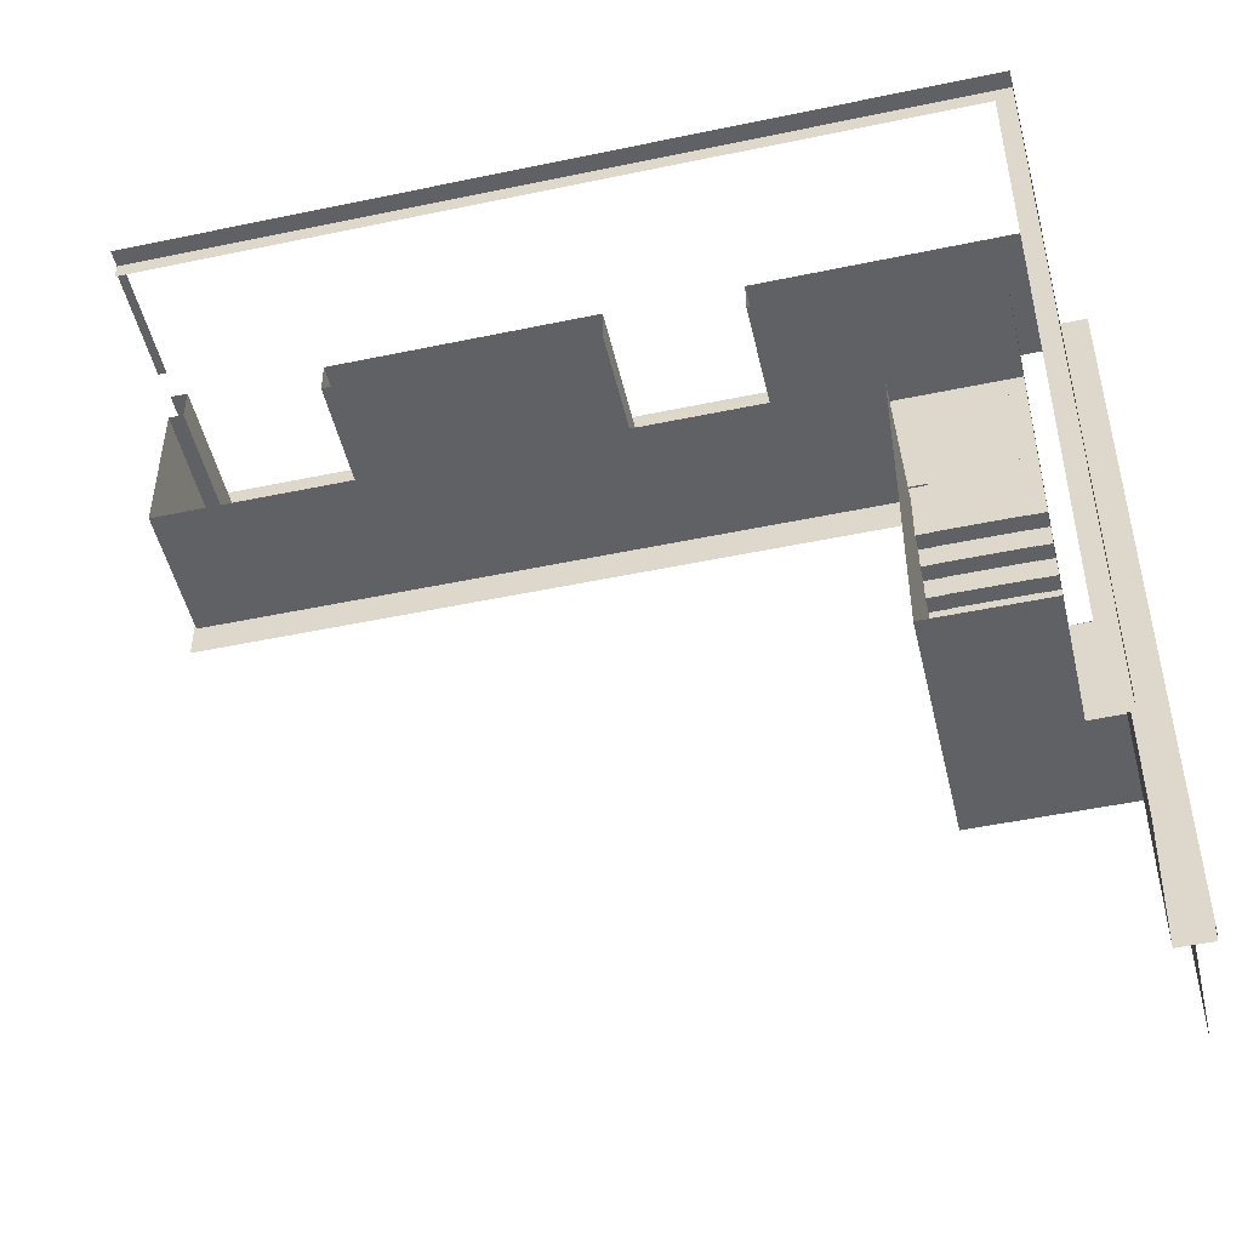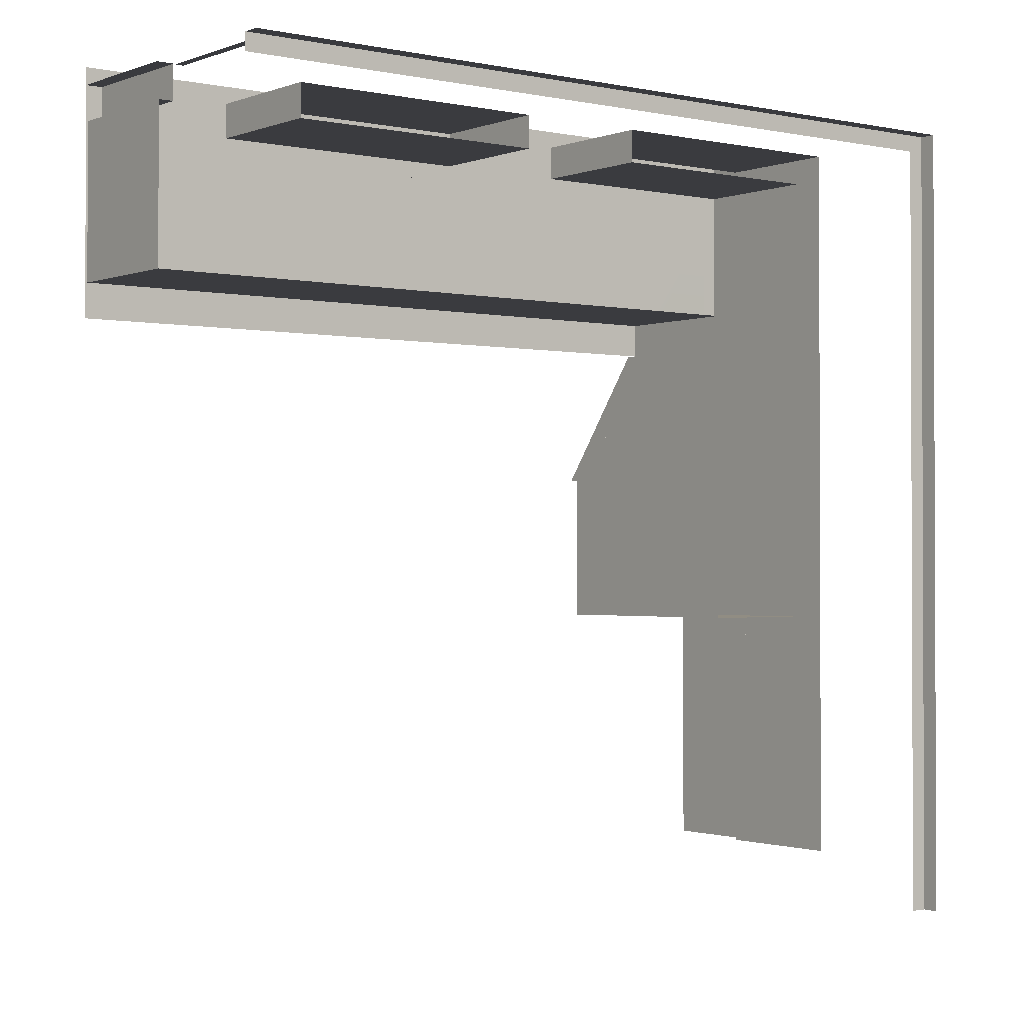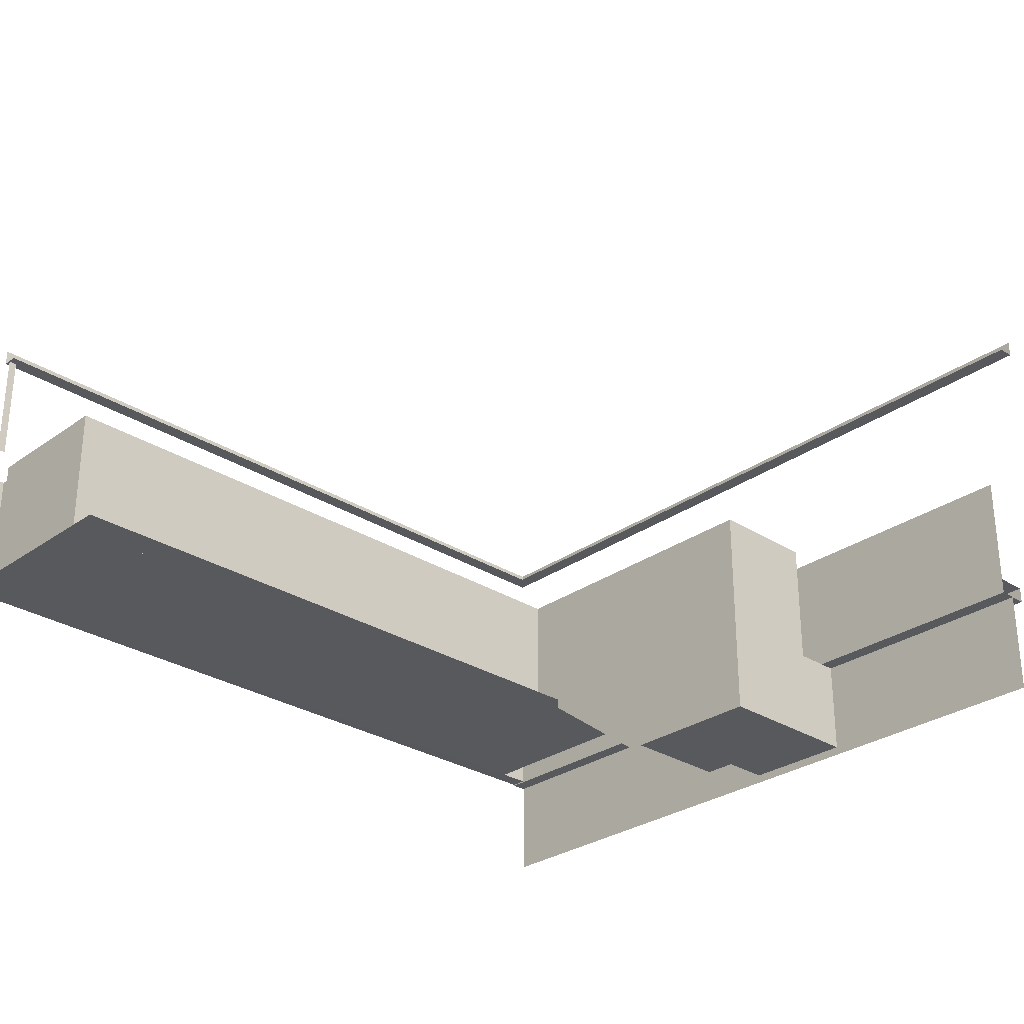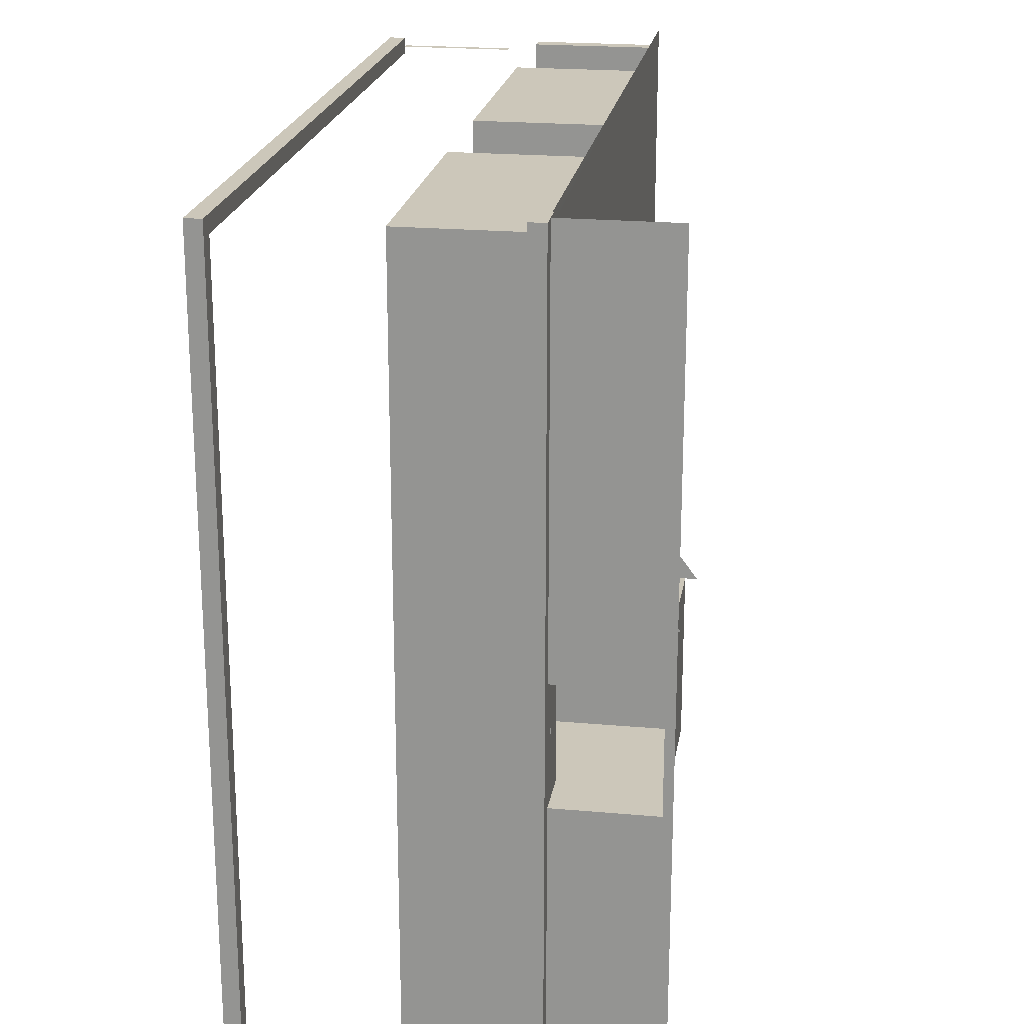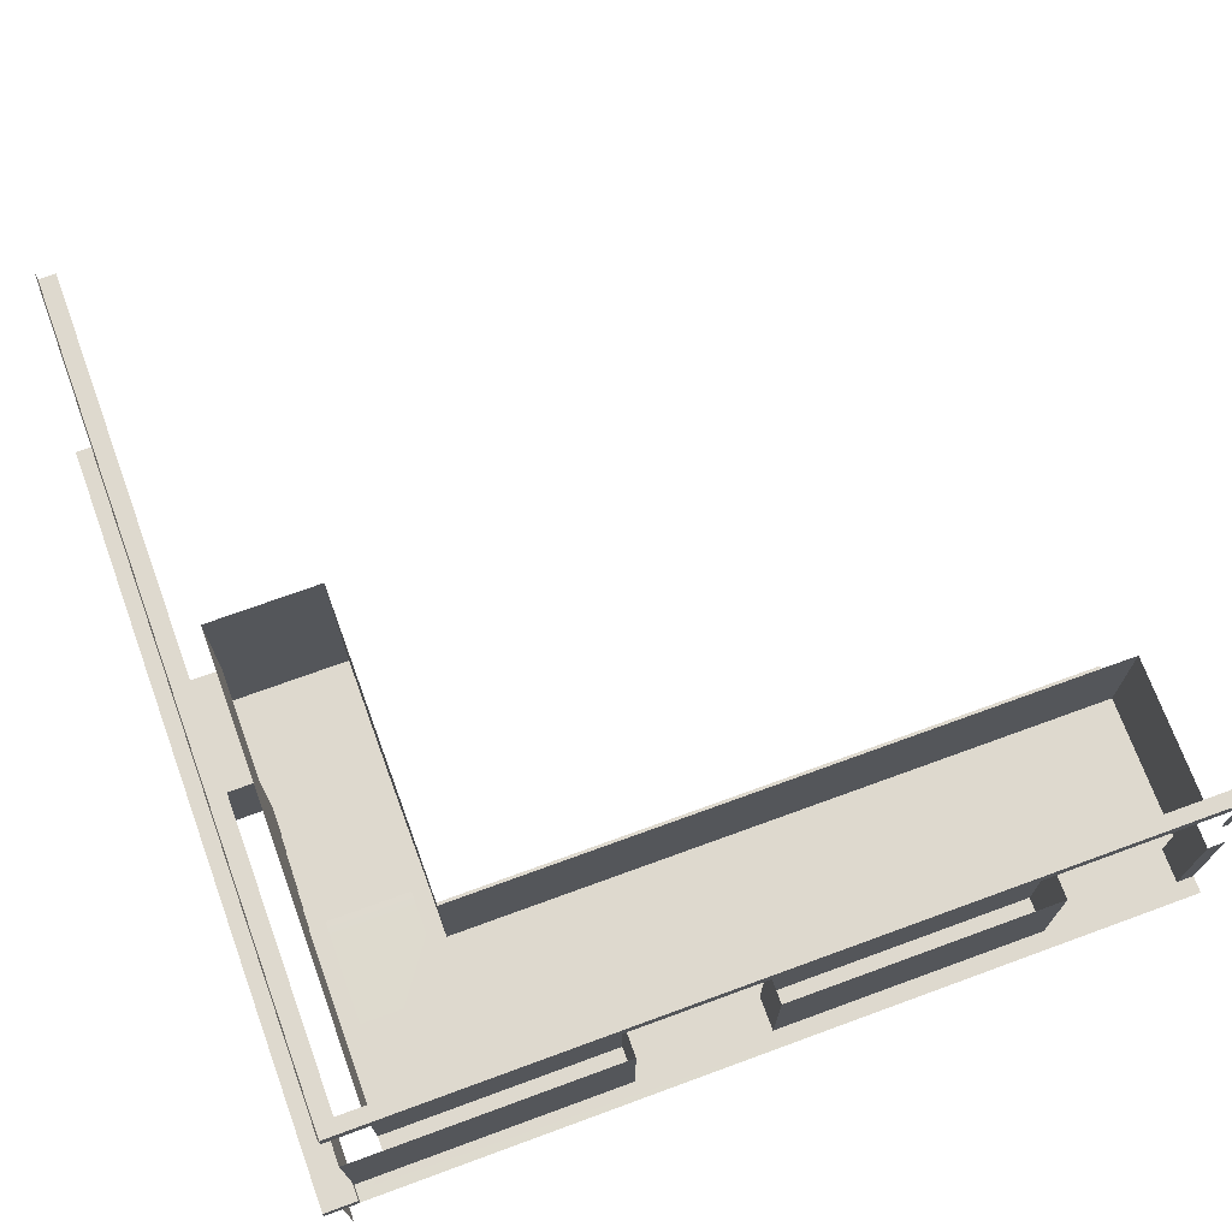
<metadata>
{"format":"obj","ext":"obj","renderer":"f3d","projection":"perspective","resolution":1024,"background":"white","views":[{"elev":-49.4,"azim":13.1,"up":"+Y"},{"elev":-1.3,"azim":-37.5,"up":"+Y"},{"elev":-29.0,"azim":-43.5,"up":"+Z"},{"elev":21.3,"azim":99.1,"up":"+Y"},{"elev":71.5,"azim":159.9,"up":"+Z"}]}
</metadata>
<code>
g emperors_palace2_garden_corridor_2
v -22.5 -21.5 4
v -22.5 -21.5 0.5
v -30.5 -21.5 0.5
v -30.5 -21.5 4
v -30.5 -20.5 4
v -30.5 -20.5 0.5
v -22.5 -20.5 0.5
v -22.5 -20.5 4
v -22.5 -21.5 0.5
v -22.5 -21.5 4
v -22.5 -20.5 4
v -22.5 -20.5 0.5
v -34.5 -21.5 4
v -34.5 -21.5 0.5
v -34.94 -21.5 0.5
v -34.94 -21.5 4
v -35 -20.5 4
v -35 -20.5 0.5
v -34.5 -20.5 0.5
v -34.5 -20.5 4
v -34.5 -21.5 0.5
v -34.5 -21.5 4
v -34.5 -20.5 4
v -34.5 -20.5 0.5
v -18.5 -21.5 4
v -18.5 -21.5 0.5
v -18.5 -20.5 0.5
v -18.5 -20.5 4
v -18.5 -21.5 0.5
v -18.5 -21.5 4
v -11.5 -21.5 4
v -11.5 -21.5 0.5
v -18.5 -20.5 4
v -18.5 -20.5 0.5
v -10.5 -20.5 0.5
v -10.5 -20.5 4
v -30.5 -21.5 4
v -30.5 -21.5 0.5
v -30.5 -20.5 0.5
v -30.5 -20.5 4
v -10.5 -43.12 0.5
v -10.5 -43.12 4
v -10.5 -20.5 4
v -10.5 -20.5 0.5
v -15 -26 4
v -34.94 -26 4
v -34.94 -26 0.5
v -15 -26 0.5
v -11.5 -26 0.5
v -11.5 -21.5 0.5
v -11.5 -21.5 4
v -11.5 -27 0.5
v -11.5 -35.5 4
v -11.5 -32 -0.03749
v -11.5 -35.5 -0.03749
v -11.5 -31 -2.5
v -11.5 -32 -2.5
v -11.5 -32 -3
v -10 -32 -3
v -10 -35.5 -3
v -15 -35.5 -3
v -11.5 -31 -3
v -15 -31 -3
v -10 -20 4.292e-06
v -10 -32 6.295e-06
v -10.5 -32 -0.03749
v -10.5 -20.5 3.969e-06
v -15 -35.5 -2.5
v -11.5 -35.5 -0.03749
v -11.5 -35.5 4
v -15 -35.5 4
v -10 -35.5 -2.5
v -10 -35.5 -0.02499
v -10.5 -35.5 -0.03749
v -10.5 -32 -0.03749
v -11.5 -32 -0.03749
v -11.5 -35.5 -0.03749
v -10.5 -20.5 3.969e-06
v -11.5 -20.5 4.256e-06
v -10 -20 4.292e-06
v -35 -20 3.894e-06
v -35 -20.5 4.047e-06
v -35 -27 5.257e-06
v -11.5 -27 2.646e-06
v -10 -32 6.295e-06
v -10 -32 -2.5
v -11.5 -32 -2.5
v -11.5 -32 -0.03749
v -11.5 -30.3 -2
v -11.5 -30.3 -2.5
v -15 -30.3 -2.5
v -15 -30.3 -2
v -15 -30.3 -2
v -15 -29.6 -2
v -11.5 -29.6 -2
v -11.5 -30.3 -2
v -11.5 -29.6 -1.5
v -11.5 -29.6 -2
v -15 -29.6 -2
v -15 -29.6 -1.5
v -15 -29.6 -1.5
v -15 -28.9 -1.5
v -11.5 -28.9 -1.5
v -11.5 -29.6 -1.5
v -11.5 -28.9 -1
v -11.5 -28.9 -1.5
v -15 -28.9 -1.5
v -15 -28.9 -1
v -15 -28.9 -1
v -15 -28.2 -1
v -11.5 -28.2 -1
v -11.5 -28.9 -1
v -11.5 -28.2 -0.5
v -11.5 -28.2 -1
v -15 -28.2 -1
v -15 -28.2 -0.5
v -15 -28.2 -0.5
v -15 -27.5 -0.5
v -11.5 -27.5 -0.5
v -11.5 -28.2 -0.5
v -11.5 -27.5 2.722e-06
v -11.5 -27.5 -0.5
v -15 -27.5 -0.5
v -15 -27.5 2.722e-06
v -15 -27.5 2.722e-06
v -15 -27 2.646e-06
v -11.5 -27 2.646e-06
v -11.5 -27.5 2.722e-06
v -15 -30.75 4
v -15 -26 4
v -15 -26 0.5
v -15 -27 0.5
v -15 -31 -2.5
v -15 -35.5 4
v -15 -35.5 -2.5
v -15 -31 -3
v -15 -31 -2.5
v -11.5 -31 -2.5
v -11.5 -31 -3
v -15 -31 -2.5
v -15 -30.3 -2.5
v -11.5 -30.3 -2.5
v -11.5 -31 -2.5
v -34.94 -26 0.5
v -34.94 -26 4
v -34.94 -21.5 4
v -34.94 -21.5 0.5
v -30.5 -21.5 4.163e-06
v -30.5 -21.5 0.5
v -22.5 -21.5 0.5
v -22.5 -21.5 4.164e-06
v -30.5 -20.5 0.5
v -30.5 -20.5 3.969e-06
v -22.5 -20.5 3.97e-06
v -22.5 -20.5 0.5
v -22.5 -20.5 0.5
v -22.5 -20.5 3.97e-06
v -22.5 -21.5 4.164e-06
v -22.5 -21.5 0.5
v -34.94 -21.5 4.196e-06
v -34.94 -21.5 0.5
v -34.5 -21.5 0.5
v -34.5 -21.5 4.166e-06
v -34.5 -20.5 0.5
v -34.5 -20.5 3.968e-06
v -34.5 -21.5 4.166e-06
v -34.5 -21.5 0.5
v -18.5 -20.5 3.971e-06
v -18.5 -20.5 0.5
v -18.5 -21.5 0.5
v -18.5 -21.5 4.165e-06
v -34.94 -26 0.5
v -34.94 -26 4.883e-06
v -15 -26 4.88e-06
v -15 -26 0.5
v -30.5 -20.5 3.969e-06
v -30.5 -20.5 0.5
v -30.5 -21.5 0.5
v -30.5 -21.5 4.163e-06
v -10 -43.12 -3.27
v -10 -35.5 -3
v -10 -32 -3
v -10 -20 -3.27
v -10 -20 -2.5
v -10 -32 -2.5
v -10 -35.5 -2.5
v -10 -43.12 -2.5
v -18.5 -21.5 4.165e-06
v -18.5 -21.5 0.5
v -11.5 -21.5 0.5
v -11.5 -21.5 4.257e-06
v -11.5 -32 -2.5
v -10 -32 -2.5
v -10 -32 -3
v -11.5 -32 -3
v -10.5 -20.5 3.969e-06
v -10.5 -20.5 0.5
v -18.5 -20.5 0.5
v -18.5 -20.5 3.971e-06
v -10.5 -43.12 -0.02499
v -10.5 -43.12 0.5
v -10.5 -20.5 0.5
v -10.5 -20.5 3.969e-06
v -15 -35.5 -2.5
v -15 -35.5 -3
v -10 -35.5 -3
v -10 -35.5 -2.5
v -34.5 -20.5 3.968e-06
v -34.5 -20.5 0.5
v -35 -20.5 0.5
v -35 -20.5 4.047e-06
v -11.5 -27 2.646e-06
v -11.5 -21.5 4.257e-06
v -11.5 -21.5 0.5
v -11.5 -26 0.5
v -11.5 -27 0.5
v -15 -26 0.5
v -15 -26 4.88e-06
v -15 -27 5.257e-06
v -15 -27 0.5
v -15 -31 -2.5
v -15 -31 -3
v -15 -35.5 -3
v -15 -35.5 -2.5
v -15 -31 -3.32
v -15 -31 -2.5
v -15 -27 0.5
v -15 -27 -0.3198
v -11.5 -32 -2.5
v -11.5 -32 -3
v -11.5 -31 -3
v -11.5 -31 -2.5
v -11.5 -27 -0.2073
v -11.5 -27 0.5
v -11.5 -31 -2.5
v -11.5 -31 -3.207
v -34.94 -26 4.883e-06
v -34.94 -26 0.5
v -34.94 -21.5 0.5
v -34.94 -21.5 4.196e-06
v -34.75 -20.75 8.479
v -35 -20.75 8.479
v -35 -20.75 4.979
v -34.75 -20.75 4.979
v -12 -22 0.05
v -14.5 -25.5 0.05
v -34.5 -25.5 0.05001
v -34.5 -22 0.05
v -14.5 -27 0.05
v -12 -27 0.05
v -12 -22 0.05
v -34.5 -22 0.05
v -34.5 -22 4.418e-06
v -12 -22 4.418e-06
v -34.5 -25.5 4.946e-06
v -34.5 -25.5 0.05001
v -14.5 -25.5 0.05
v -14.5 -25.5 4.946e-06
v -12 -30.34 -1.957
v -12 -30.34 -2.457
v -14.5 -30.34 -2.457
v -14.5 -30.34 -1.957
v -14.5 -30.34 -1.957
v -14.5 -29.64 -1.957
v -12 -29.64 -1.957
v -12 -30.34 -1.957
v -12 -29.64 -1.457
v -12 -29.64 -1.957
v -14.5 -29.64 -1.957
v -14.5 -29.64 -1.457
v -14.5 -29.64 -1.457
v -14.5 -28.94 -1.457
v -12 -28.94 -1.457
v -12 -29.64 -1.457
v -12 -28.94 -0.9573
v -12 -28.94 -1.457
v -14.5 -28.94 -1.457
v -14.5 -28.94 -0.9573
v -14.5 -28.94 -0.9573
v -14.5 -28.24 -0.9573
v -12 -28.24 -0.9573
v -12 -28.94 -0.9573
v -12 -28.24 -0.4573
v -12 -28.24 -0.9573
v -14.5 -28.24 -0.9573
v -14.5 -28.24 -0.4573
v -14.5 -28.24 -0.4573
v -14.5 -27.54 -0.4573
v -12 -27.54 -0.4573
v -12 -28.24 -0.4573
v -12 -27.54 0.04268
v -12 -27.54 -0.4573
v -14.5 -27.54 -0.4573
v -14.5 -27.54 0.04268
v -14.5 -31.05 -2.457
v -14.5 -30.34 -2.457
v -12 -30.34 -2.457
v -12 -31.05 -2.457
v -14.5 -35 -2.95
v -14.5 -31.05 -2.95
v -12 -31.05 -2.95
v -12 -35 -2.95
v -12 -35 -3
v -12 -35 -2.95
v -12 -31.05 -2.95
v -12 -31 -3
v -12 -31.05 -2.457
v -12 -31.05 -2.95
v -14.5 -31.05 -2.95
v -14.5 -31.05 -2.457
v -14.5 -25.5 4.946e-06
v -14.5 -25.5 0.05
v -14.5 -27 0.05
v -14.5 -27 5.258e-06
v -12 -22 0.05
v -12 -22 4.418e-06
v -12 -27 5.135e-06
v -12 -27 0.05
v -14.5 -27.54 0.04268
v -14.5 -27 0.05
v -12 -27 0.05
v -12 -27.54 0.04268
v -35 -20.5 9
v -35 -20.5 8.5
v -10.5 -20.5 8.5
v -10.5 -20.5 9
v -10.5 -20.5 9
v -10.5 -20.5 8.5
v -10.5 -44.5 8.5
v -10.5 -44.5 9
v -10.5 -44.5 8.5
v -10.5 -20.5 8.5
v -11 -21 8.5
v -11 -44.5 8.5
v -10.5 -20.5 8.5
v -35 -20.5 8.5
v -35 -21 8.5
v -11 -21 8.5
v -9.5 -43.12 0.45
v -10.5 -43.12 0.45
v -10.5 -20 0.45
v -9.5 -20 0.45
v -9.5 -20 -0.0364
v -10.5 -20 -0.0364
v -10.5 -43.12 -0.0364
v -9.5 -43.12 -0.03639
v -9.5 -20 -0.0364
v -9.5 -43.12 -0.03639
v -9.5 -43.12 0.45
v -9.5 -20 0.45
v -10.5 -20 -0.0364
v -10.5 -20 0.45
v -10.5 -43.12 0.45
v -10.5 -43.12 -0.0364
v -10.5 -20 -0.0364
v -9.5 -20 -0.0364
v -9.5 -20 0.45
v -10.5 -20 0.45
v -10 -32 -2.5
v -10 -32 1.45e-06
v -10 -20 1.297e-06
v -10 -20 -2.5
v -10 -35.5 -2.5
v -10 -43.12 -2.5
v -10 -43.12 -0.025
v -10 -35.5 -0.025
g emperors_palace2_garden_corridor_2_0
f 3 2 1
f 4 3 1
f 7 6 5
f 8 7 5
f 11 10 9
f 12 11 9
f 15 14 13
f 16 15 13
f 19 18 17
f 20 19 17
f 23 22 21
f 24 23 21
f 27 26 25
f 28 27 25
f 31 30 29
f 32 31 29
f 35 34 33
f 36 35 33
f 39 38 37
f 40 39 37
f 43 42 41
f 44 43 41
f 47 46 45
f 48 47 45
f 51 50 49
f 51 49 52
f 51 52 53
f 52 54 53
f 53 54 55
f 54 52 56
f 57 54 56
f 60 59 58
f 60 58 61
f 58 62 61
f 62 63 61
f 66 65 64
f 67 66 64
f 70 69 68
f 71 70 68
f 68 69 72
f 69 73 72
f 76 75 74
f 77 76 74
f 80 79 78
f 79 80 81
f 82 79 81
f 82 83 79
f 83 84 79
f 87 86 85
f 88 87 85
f 91 90 89
f 92 91 89
f 95 94 93
f 96 95 93
f 99 98 97
f 100 99 97
f 103 102 101
f 104 103 101
f 107 106 105
f 108 107 105
f 111 110 109
f 112 111 109
f 115 114 113
f 116 115 113
f 119 118 117
f 120 119 117
f 123 122 121
f 124 123 121
f 127 126 125
f 128 127 125
f 131 130 129
f 132 131 129
f 132 129 133
f 129 134 133
f 133 134 135
f 138 137 136
f 139 138 136
f 142 141 140
f 143 142 140
f 146 145 144
f 147 146 144
g emperors_palace2_garden_corridor_2_1
f 150 149 148
f 151 150 148
f 154 153 152
f 155 154 152
f 158 157 156
f 159 158 156
f 162 161 160
f 163 162 160
f 166 165 164
f 167 166 164
f 170 169 168
f 171 170 168
f 174 173 172
f 175 174 172
f 178 177 176
f 179 178 176
f 182 181 180
f 183 182 180
f 182 183 184
f 185 182 184
f 181 186 180
f 186 187 180
f 190 189 188
f 191 190 188
f 194 193 192
f 195 194 192
f 198 197 196
f 199 198 196
f 202 201 200
f 203 202 200
f 206 205 204
f 207 206 204
f 210 209 208
f 211 210 208
f 214 213 212
f 215 214 212
f 212 216 215
f 219 218 217
f 220 219 217
f 223 222 221
f 224 223 221
f 227 226 225
f 228 227 225
f 231 230 229
f 232 231 229
f 235 234 233
f 236 235 233
f 239 238 237
f 240 239 237
g emperors_palace2_garden_corridor_2_2
f 243 242 241
f 244 243 241
g emperors_palace2_garden_corridor_2_3
f 247 246 245
f 248 247 245
f 246 249 245
f 249 250 245
f 253 252 251
f 254 253 251
f 257 256 255
f 258 257 255
f 261 260 259
f 262 261 259
f 265 264 263
f 266 265 263
f 269 268 267
f 270 269 267
f 273 272 271
f 274 273 271
f 277 276 275
f 278 277 275
f 281 280 279
f 282 281 279
f 285 284 283
f 286 285 283
f 289 288 287
f 290 289 287
f 293 292 291
f 294 293 291
f 297 296 295
f 298 297 295
f 301 300 299
f 302 301 299
f 305 304 303
f 306 305 303
f 309 308 307
f 310 309 307
f 313 312 311
f 314 313 311
f 317 316 315
f 318 317 315
f 321 320 319
f 322 321 319
g emperors_palace2_garden_corridor_2_4
f 325 324 323
f 326 325 323
f 329 328 327
f 330 329 327
f 333 332 331
f 334 333 331
f 337 336 335
f 338 337 335
g emperors_palace2_garden_corridor_2_5
f 341 340 339
f 342 341 339
f 345 344 343
f 346 345 343
g emperors_palace2_garden_corridor_2_6
f 349 348 347
f 350 349 347
f 353 352 351
f 354 353 351
f 357 356 355
f 358 357 355
g emperors_palace2_garden_corridor_2_7
f 361 360 359
f 362 361 359
f 365 364 363
f 366 365 363

</code>
